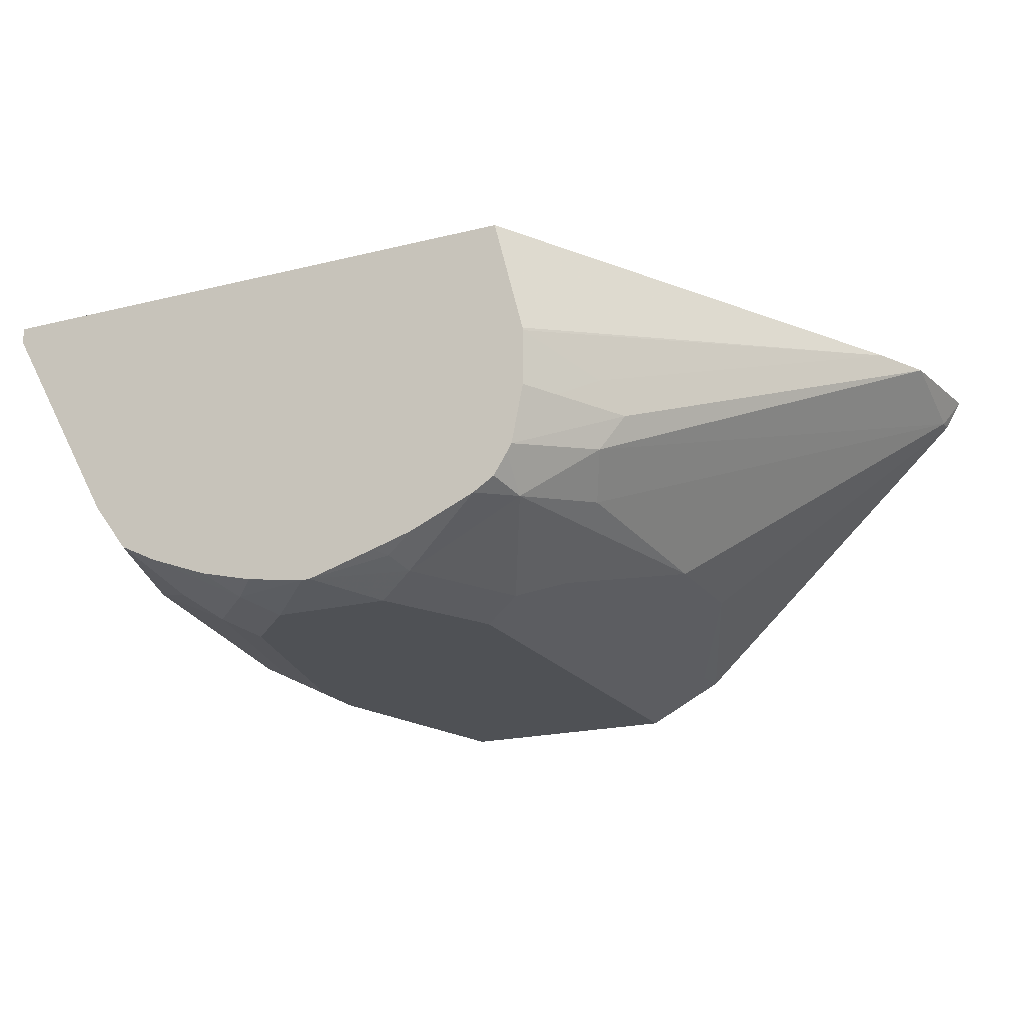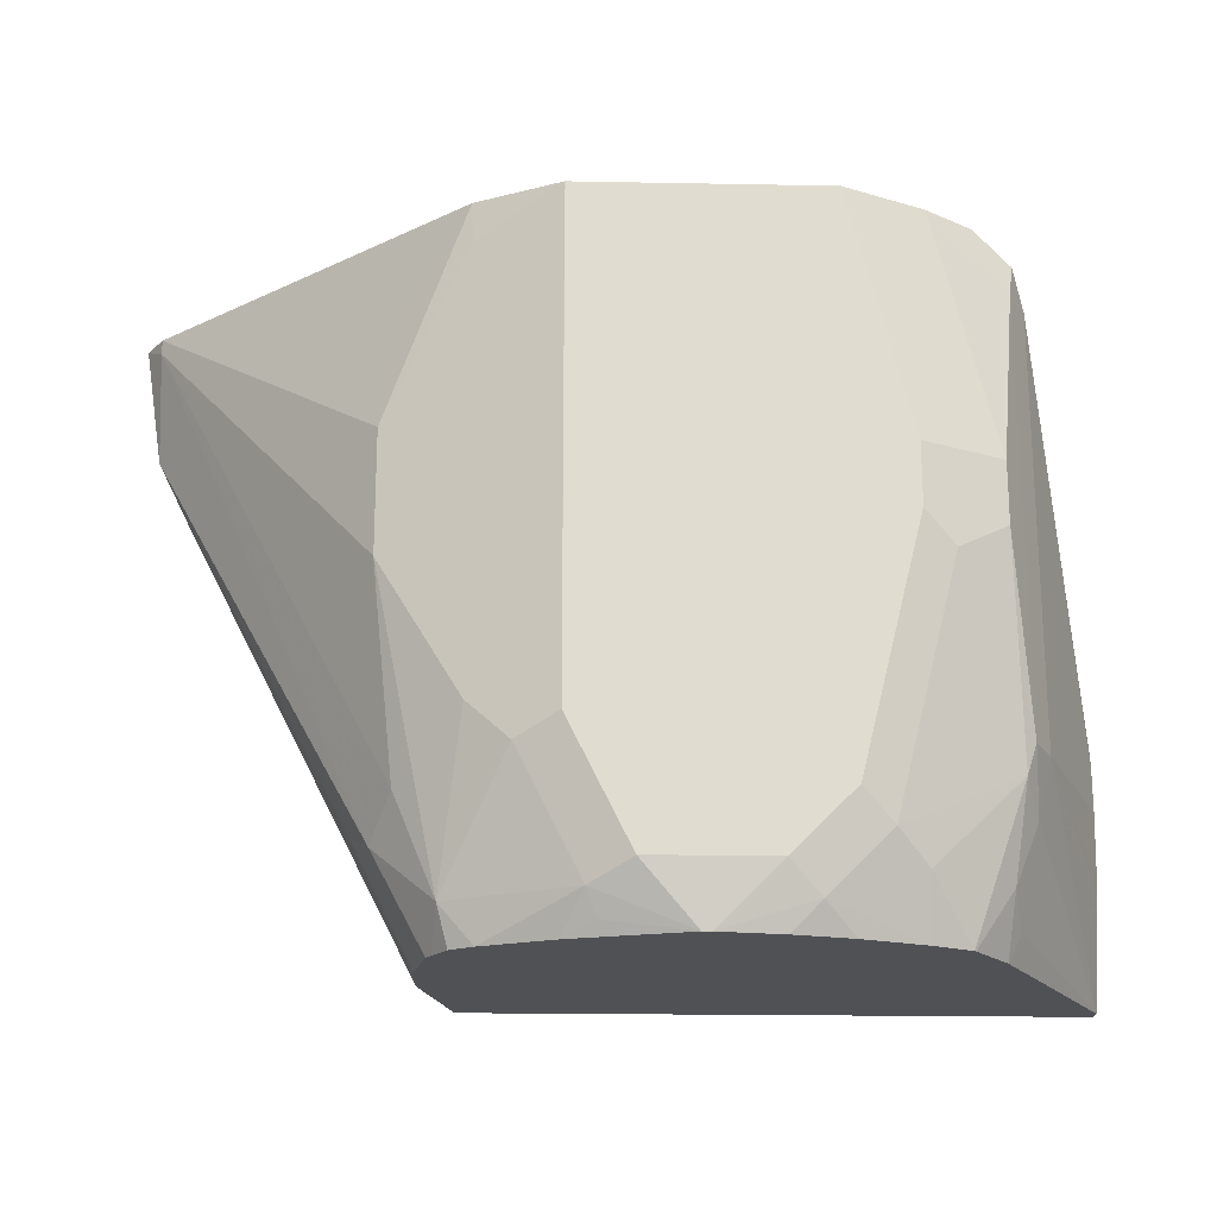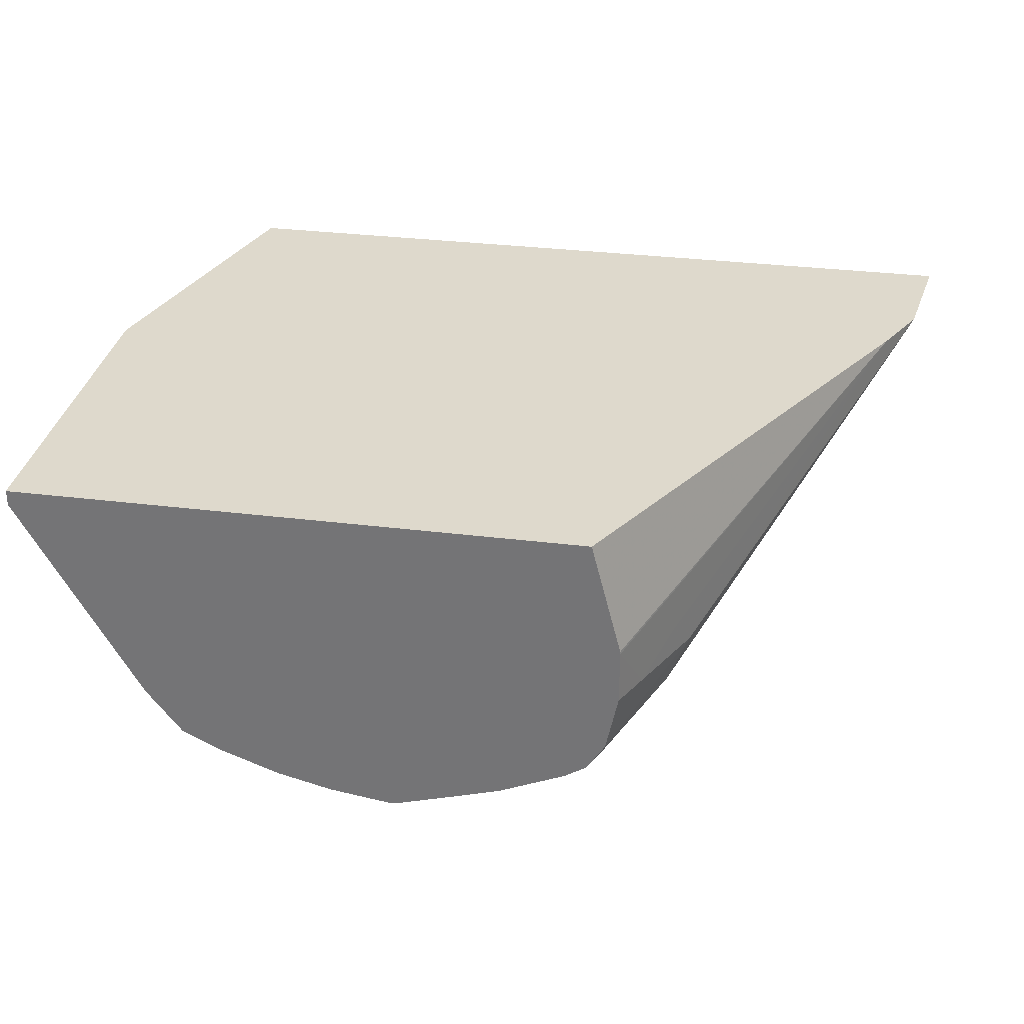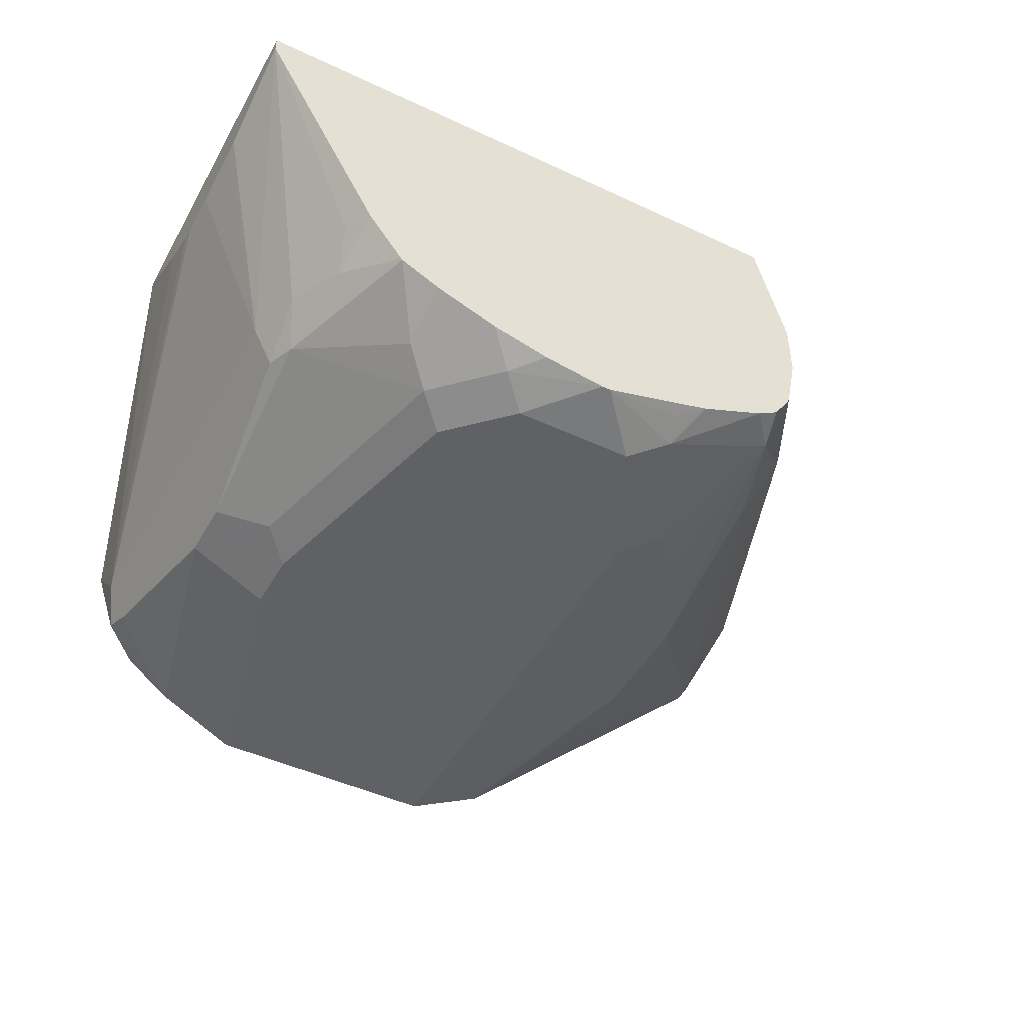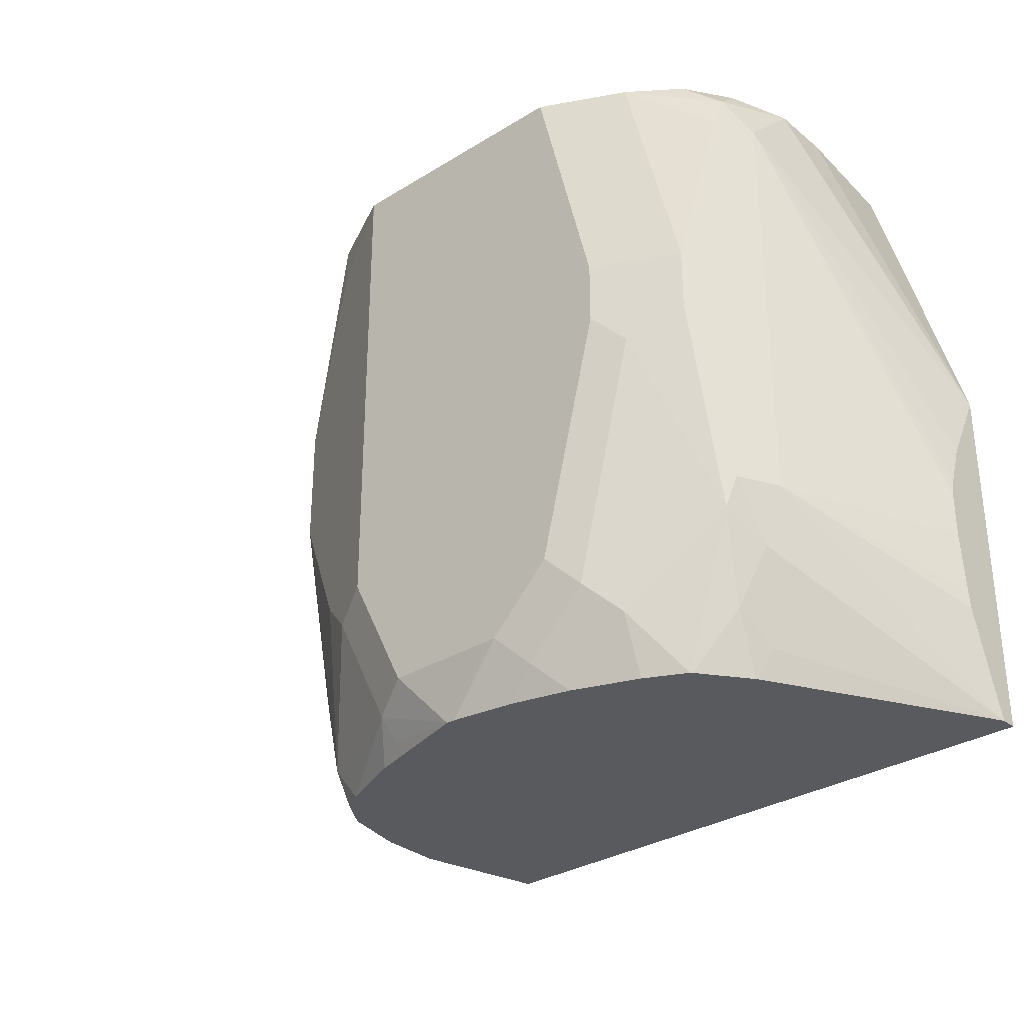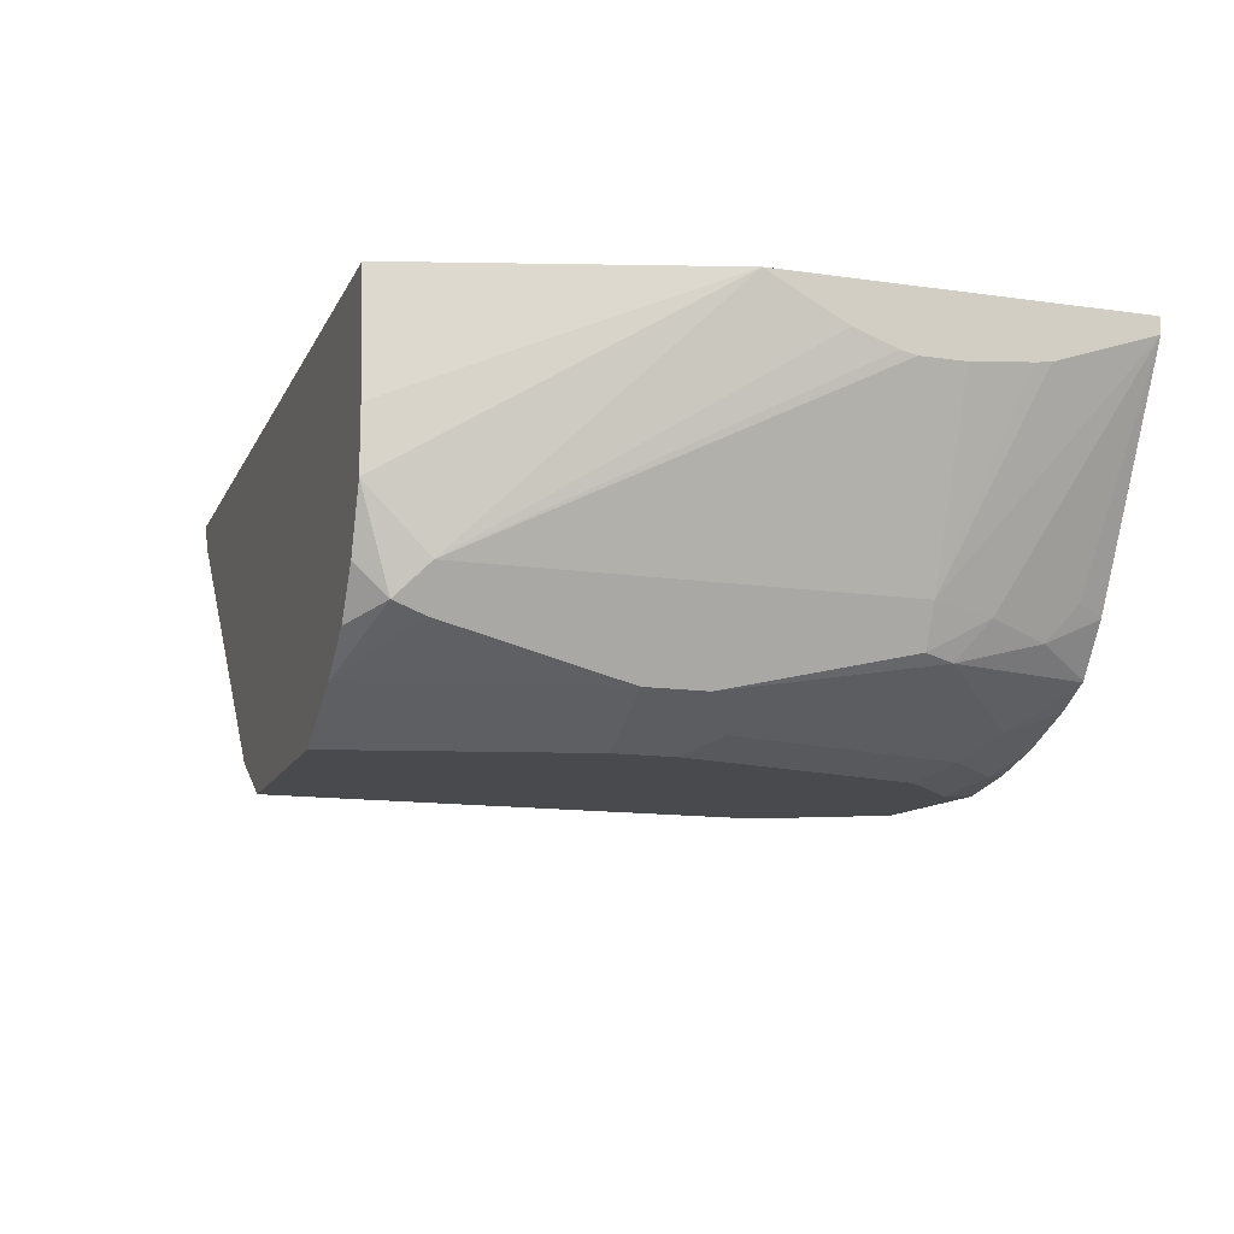
<metadata>
{"format":"obj","ext":"obj","renderer":"f3d","projection":"perspective","resolution":1024,"background":"white","views":[{"elev":-19.7,"azim":25.0,"up":"+Z"},{"elev":-19.8,"azim":178.0,"up":"+Y"},{"elev":32.2,"azim":9.9,"up":"+Z"},{"elev":-46.5,"azim":-28.1,"up":"+Z"},{"elev":-31.4,"azim":-138.8,"up":"+Y"},{"elev":-13.4,"azim":-108.0,"up":"+Z"}]}
</metadata>
<code>
v -0.1467 0.338 -0.1778
v -0.1467 0.4431 -0.1778
v -0.1467 0.338 -0.1826
v 0.02664 0.338 -0.1778
v -0.1467 0.4207 -0.1898
v -0.1213 0.5326 -0.1778
v -0.1243 0.5326 -0.213
v -0.1243 0.5326 -0.2308
v -0.1243 0.5149 -0.2486
v -0.1467 0.3682 -0.193
v -0.1243 0.3907 -0.2486
v -0.1198 0.3729 -0.2508
v -0.1124 0.3551 -0.2545
v -0.1154 0.3463 -0.2441
v -0.1113 0.338 -0.2462
v 0.03572 0.338 -0.2131
v 0.1063 0.4793 -0.1778
v -0.1467 0.4084 -0.1943
v 0.1206 0.5326 -0.1778
v -0.1198 0.5238 -0.2575
v -0.1176 0.5326 -0.2487
v -0.1467 0.4037 -0.1953
v -0.1184 0.5149 -0.2604
v -0.1467 0.3729 -0.1936
v -0.1184 0.3907 -0.2604
v -0.1467 0.3907 -0.1953
v -0.1154 0.3818 -0.2619
v -0.1002 0.338 -0.2608
v -0.1006 0.338 -0.2604
v -0.111 0.338 -0.2466
v 0.03577 0.338 -0.2139
v 0.04883 0.364 -0.222
v 0.05325 0.3729 -0.2308
v 0.1153 0.4974 -0.1778
v 0.1154 0.5282 -0.1864
v 0.1154 0.5326 -0.1864
v -0.1088 0.5326 -0.2619
v -0.09472 0.5326 -0.2722
v -0.1124 0.4617 -0.2723
v -0.1124 0.4439 -0.2723
v -0.09765 0.435 -0.2797
v -0.07988 0.364 -0.2797
v -0.08878 0.3551 -0.273
v -0.08878 0.338 -0.2666
v 0.03577 0.338 -0.2308
v 0.04142 0.3492 -0.2308
v 0.04734 0.367 -0.2427
v 0.03219 0.338 -0.2486
v 0.04142 0.3788 -0.2545
v 0.04734 0.438 -0.2604
v 0.04734 0.4735 -0.2604
v 0.04438 0.506 -0.2575
v 0.02394 0.5326 -0.2717
v -0.07107 0.5326 -0.2841
v -0.1006 0.4617 -0.2782
v -0.1006 0.4439 -0.2782
v -0.08878 0.4439 -0.2841
v -0.07101 0.3729 -0.2841
v -0.06214 0.3463 -0.2797
v -0.07044 0.338 -0.2734
v 0.02957 0.3492 -0.2604
v 0.03077 0.338 -0.2509
v 0.02366 0.3966 -0.2723
v 0.01183 0.3847 -0.2782
v 0.03551 0.4439 -0.2663
v 0.03551 0.4794 -0.2663
v 0.02366 0.5209 -0.2723
v 0.01183 0.5268 -0.2782
v 0.0001056 0.5326 -0.284
v -0.05333 0.5326 -0.2841
v -0.07101 0.5149 -0.2841
v -0.08878 0.4617 -0.2841
v -0.05325 0.3551 -0.2841
v -0.05382 0.338 -0.2776
v -0.03551 0.338 -0.2803
v 0.02661 0.338 -0.2575
v 0.0201 0.338 -0.2616
v -0.005939 0.3492 -0.2782
v -0.01774 0.3551 -0.2841
v -2.525e-05 0.3907 -0.2841
v -2.525e-05 0.5149 -0.2841
v -7.758e-05 0.5326 -0.2841
v -0.03302 0.338 -0.2803
v -2.525e-05 0.338 -0.2704
v -0.008896 0.3418 -0.2752
v -0.01222 0.338 -0.2741
f 42 44 43
f 41 72 57
f 41 57 42
f 42 57 58
f 41 55 72
f 42 58 59
f 42 59 44
f 44 59 60
f 50 61 63
f 47 48 61
f 47 61 49
f 48 62 61
f 49 61 50
f 41 56 55
f 50 63 64
f 50 64 65
f 50 65 66
f 45 48 46
f 40 56 41
f 35 51 36
f 39 55 56
f 50 66 51
f 27 42 43
f 27 43 28
f 28 43 44
f 31 45 46
f 32 46 33
f 33 47 34
f 33 46 48
f 33 48 47
f 34 47 35
f 35 47 49
f 35 49 50
f 35 50 51
f 36 51 52
f 36 52 53
f 38 54 55
f 38 55 39
f 39 56 40
f 51 66 67
f 69 80 81
f 51 53 52
f 64 78 79
f 64 79 80
f 64 80 69
f 64 69 65
f 65 69 66
f 66 69 68
f 66 68 67
f 27 41 42
f 69 81 82
f 73 79 83
f 73 83 75
f 77 84 78
f 78 84 85
f 78 85 83
f 78 83 79
f 83 85 86
f 84 86 85
f 61 64 63
f 61 78 64
f 61 77 78
f 61 76 77
f 53 67 68
f 53 68 69
f 54 70 71
f 54 71 72
f 54 72 55
f 57 72 71
f 57 71 70
f 57 70 82
f 51 67 53
f 57 82 81
f 57 80 79
f 57 79 73
f 57 73 58
f 58 73 59
f 59 74 60
f 59 73 75
f 59 75 74
f 61 62 76
f 57 81 80
f 27 40 41
f 31 46 32
f 23 40 25
f 1 48 45
f 1 45 31
f 1 31 16
f 1 16 4
f 1 4 17
f 1 17 34
f 1 34 19
f 1 19 6
f 1 6 2
f 2 6 7
f 2 7 8
f 2 8 9
f 2 9 5
f 3 10 11
f 3 11 12
f 3 12 13
f 3 13 14
f 1 62 48
f 1 76 62
f 1 77 76
f 1 84 77
f 1 2 5
f 25 40 27
f 1 18 22
f 1 22 26
f 1 26 24
f 1 24 10
f 1 10 3
f 1 3 15
f 3 14 15
f 1 15 30
f 1 29 28
f 1 28 44
f 1 44 60
f 1 60 74
f 1 74 75
f 1 75 83
f 1 83 86
f 1 86 84
f 1 30 29
f 4 16 17
f 1 5 18
f 6 19 36
f 12 27 13
f 13 27 28
f 13 28 29
f 13 29 30
f 13 30 15
f 13 15 14
f 16 31 17
f 17 32 33
f 17 33 34
f 17 31 32
f 19 34 35
f 19 35 36
f 20 21 37
f 20 37 38
f 20 38 23
f 23 38 39
f 5 9 18
f 12 25 27
f 11 24 26
f 23 39 40
f 10 24 11
f 11 25 12
f 6 53 69
f 6 69 82
f 6 82 70
f 6 70 54
f 6 54 38
f 6 38 37
f 6 37 21
f 6 21 8
f 6 36 53
f 8 20 9
f 8 21 20
f 9 11 26
f 9 26 22
f 9 22 18
f 9 20 23
f 9 23 25
f 6 8 7
f 9 25 11

</code>
